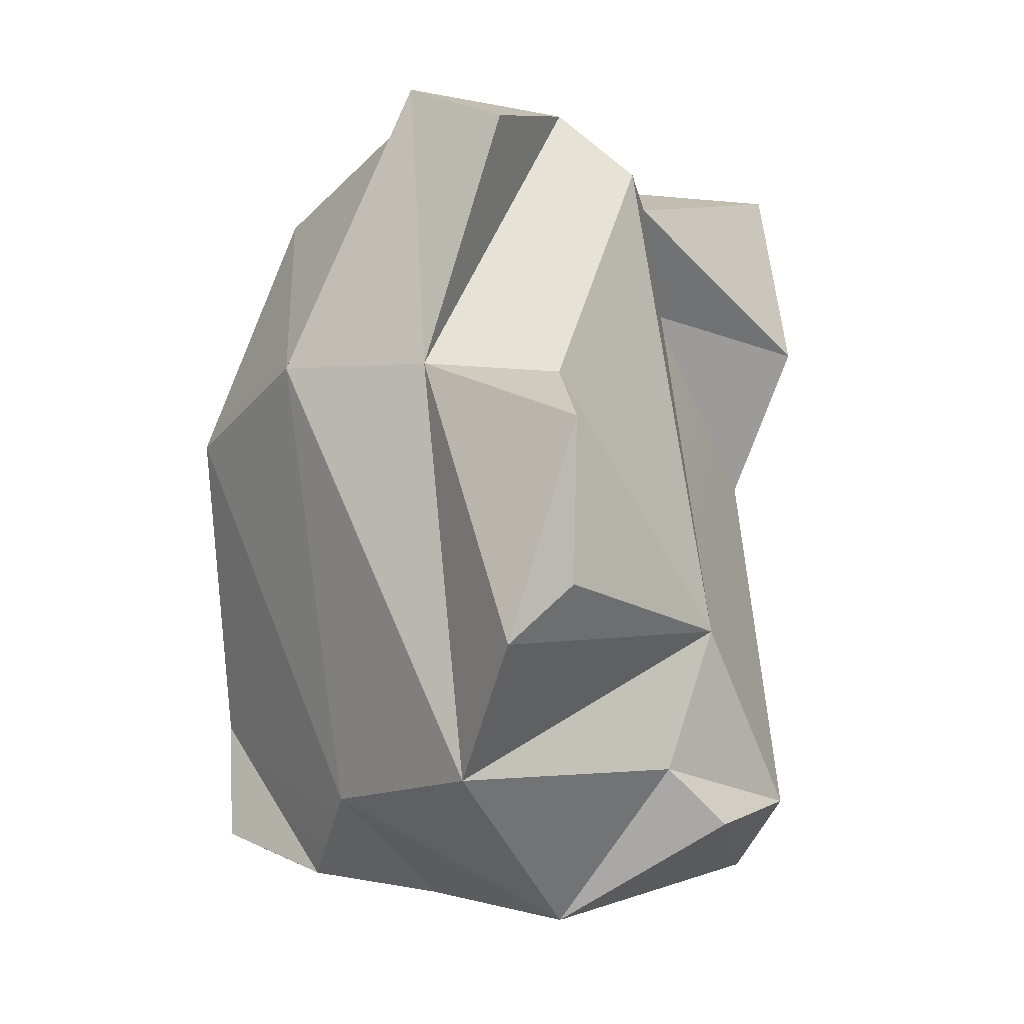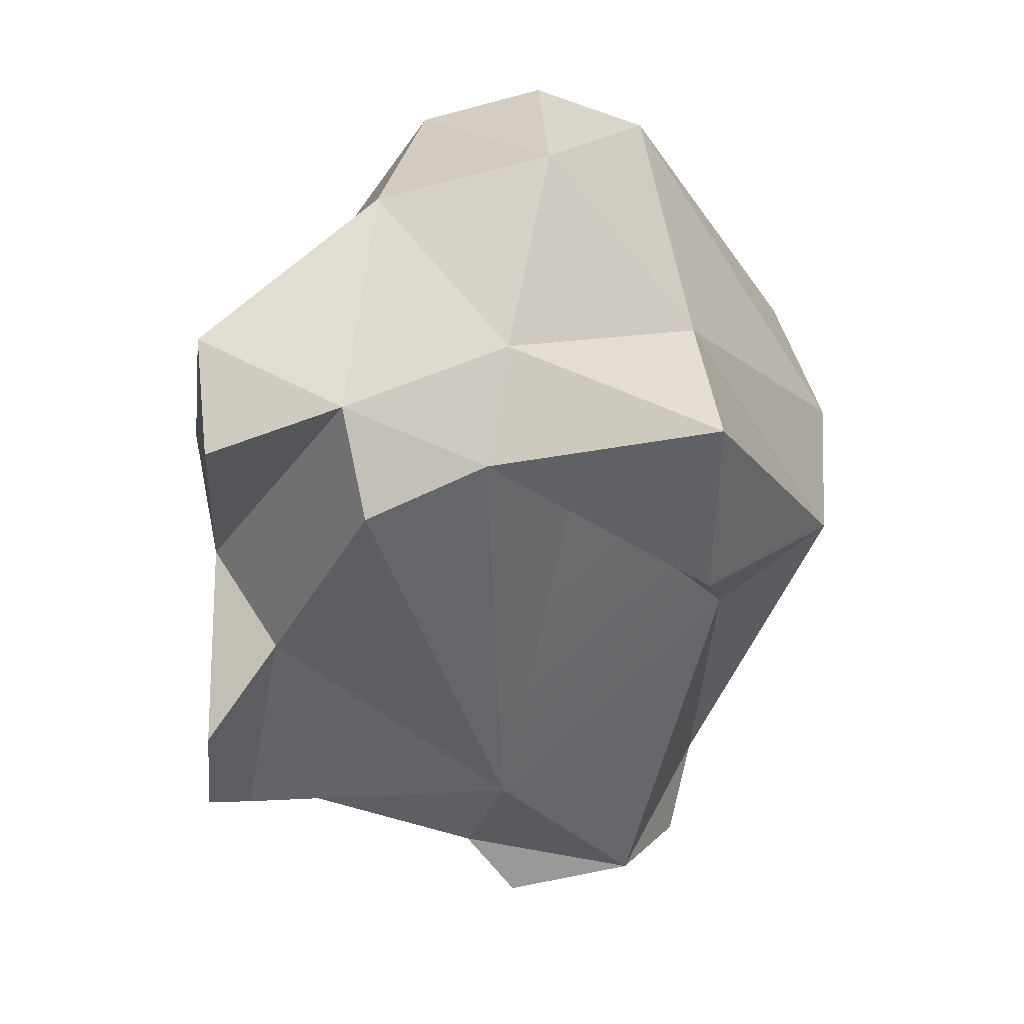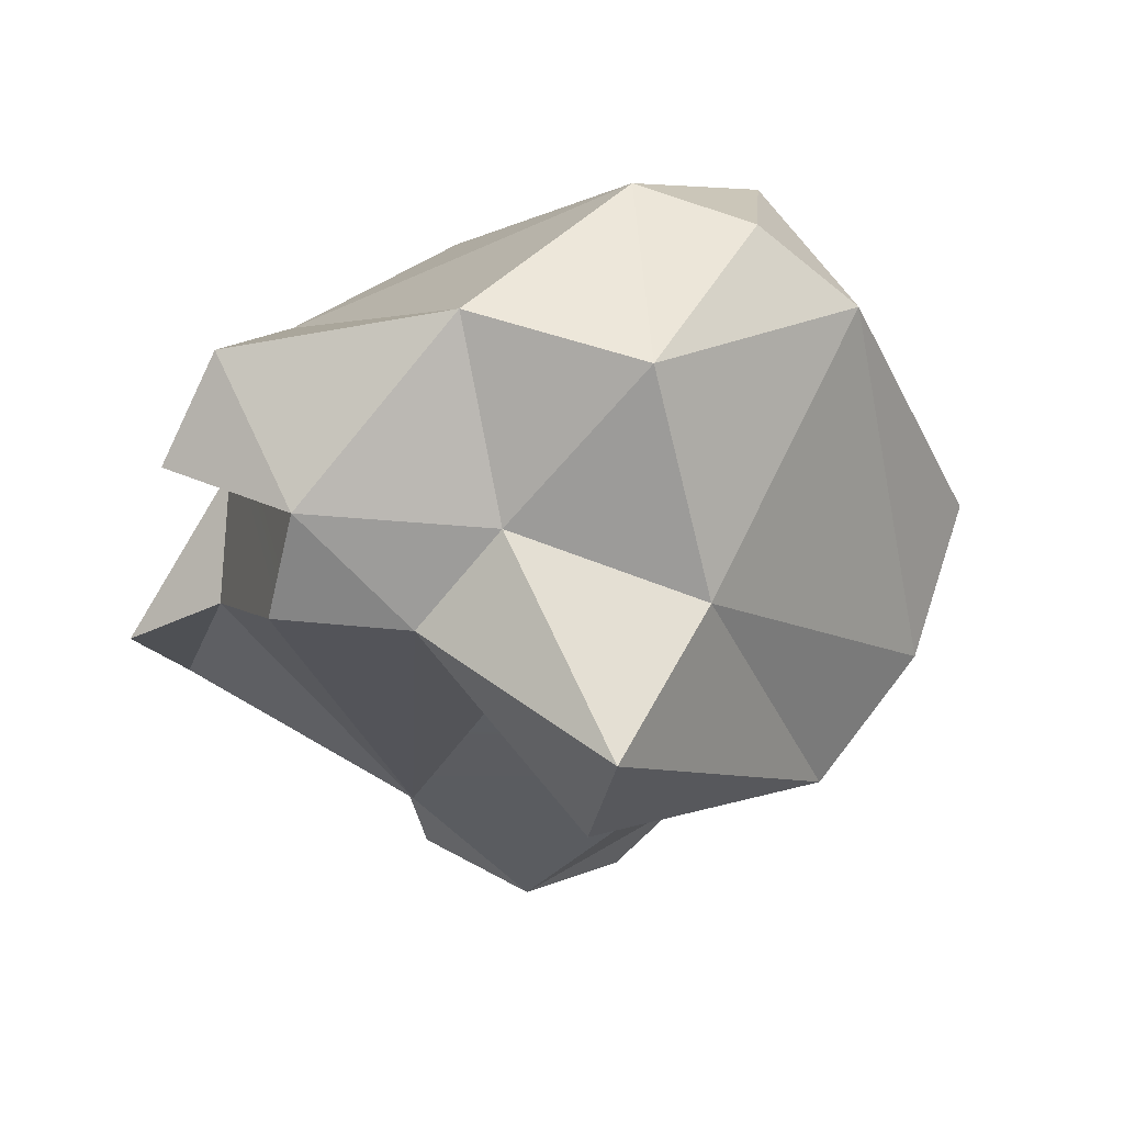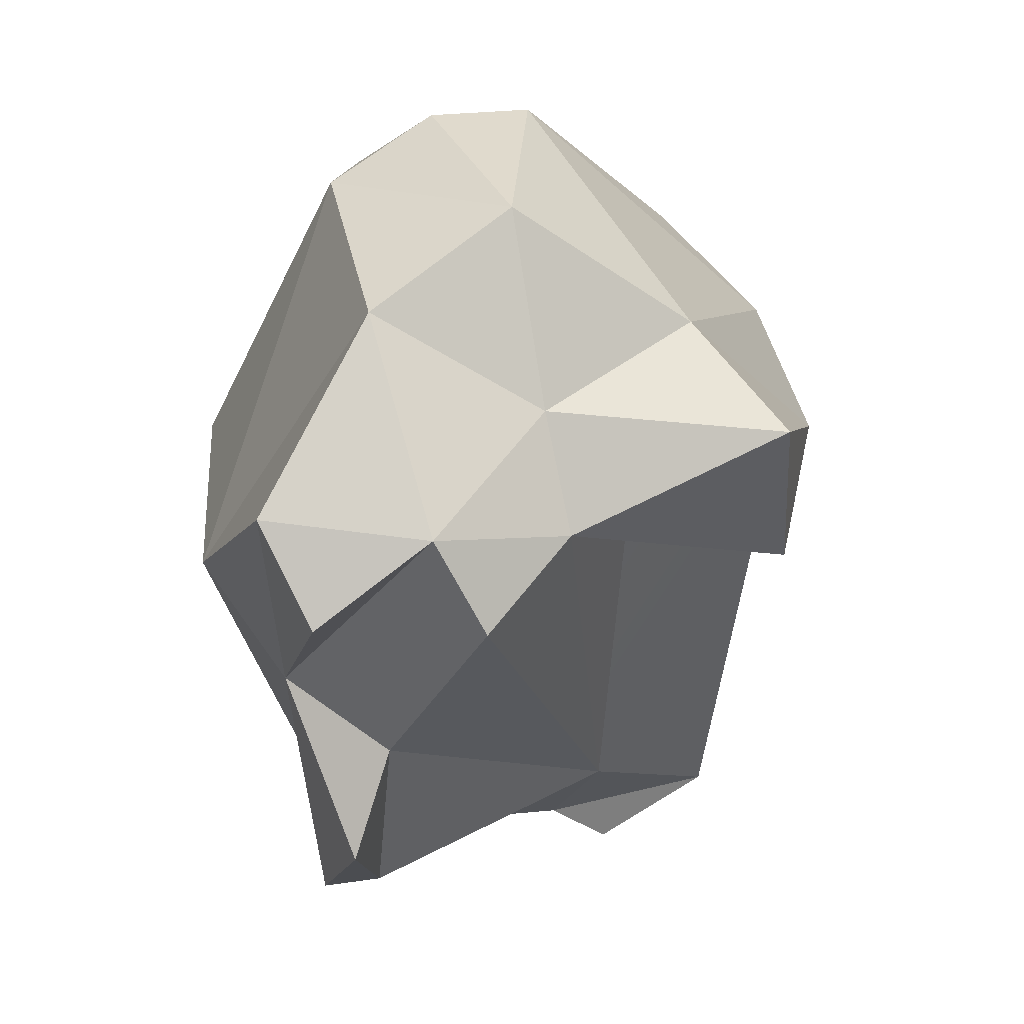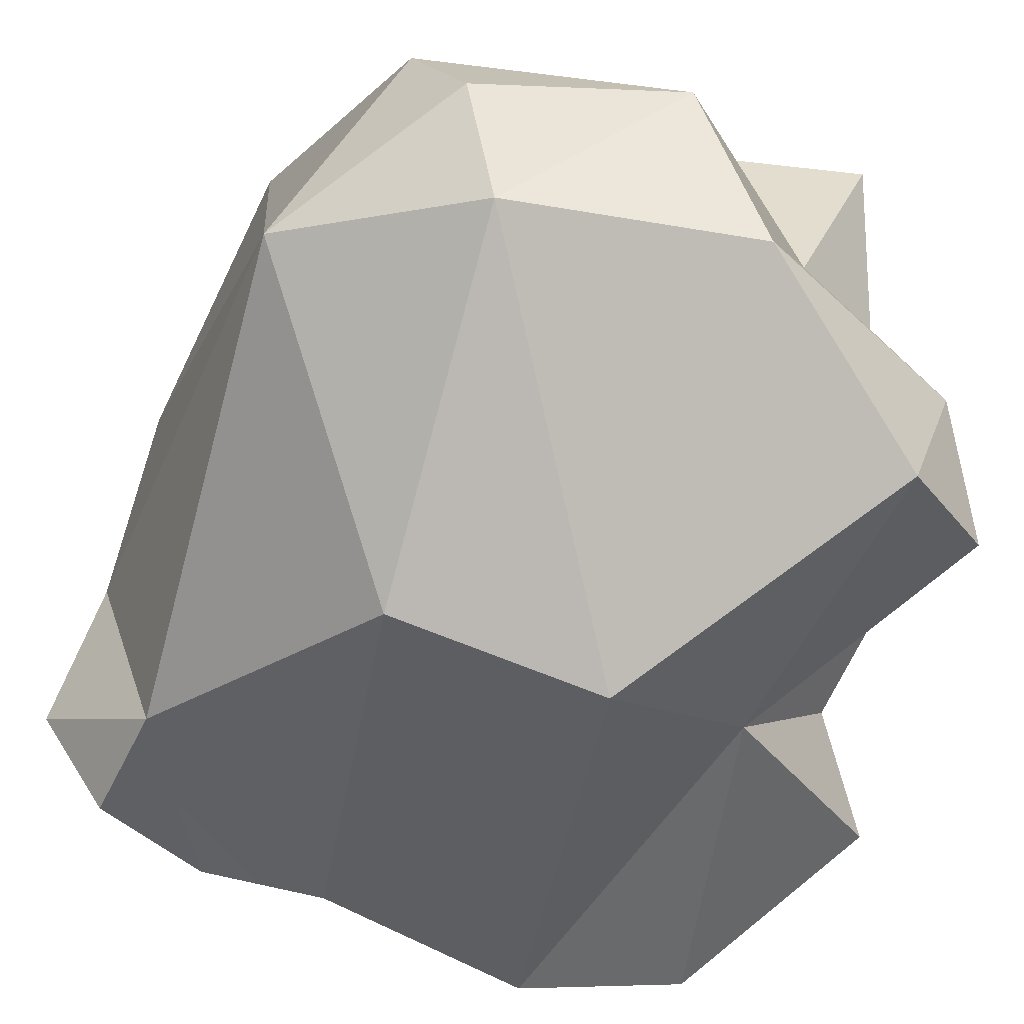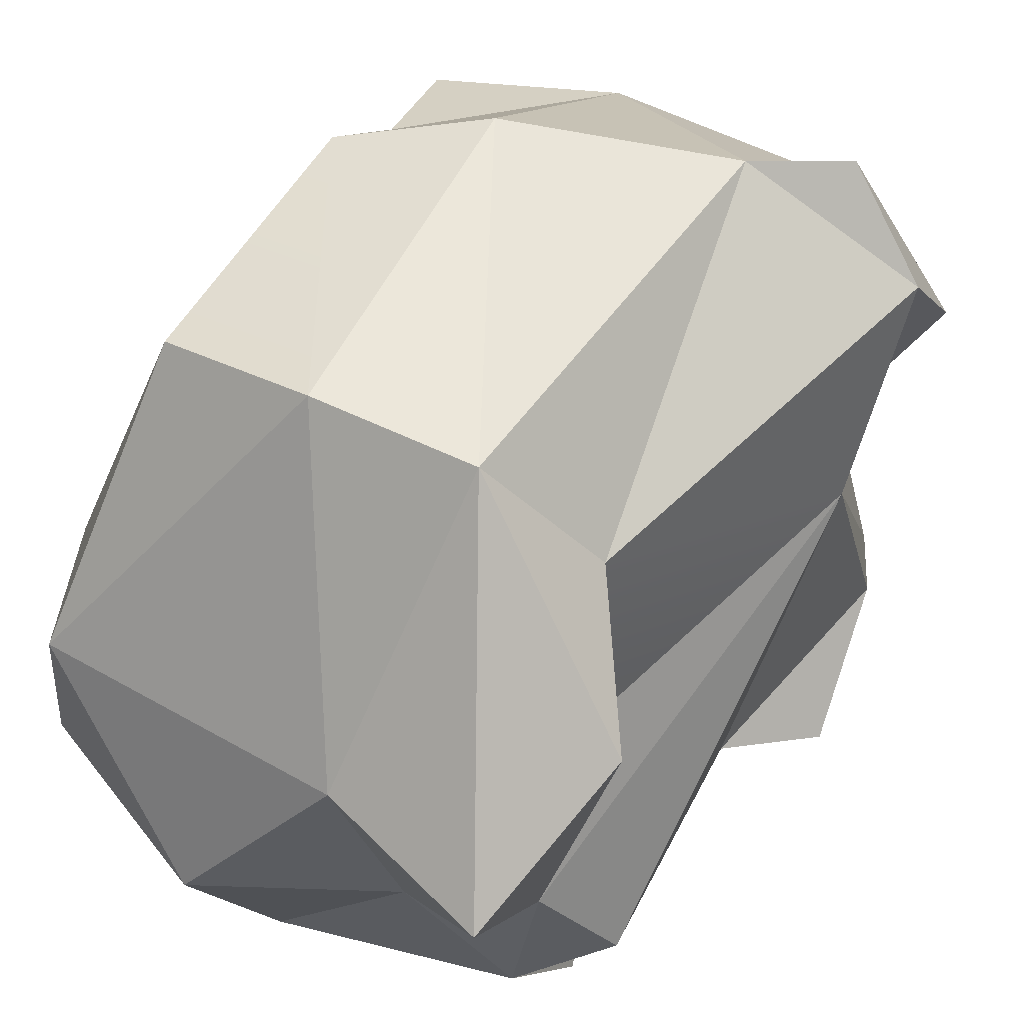
<metadata>
{"format":"obj","ext":"obj","renderer":"f3d","projection":"perspective","resolution":1024,"background":"white","views":[{"elev":-10.8,"azim":47.4,"up":"+Z"},{"elev":50.3,"azim":100.3,"up":"+Z"},{"elev":74.3,"azim":134.5,"up":"+Z"},{"elev":61.8,"azim":76.7,"up":"+Z"},{"elev":-52.9,"azim":-31.0,"up":"+Y"},{"elev":79.0,"azim":29.1,"up":"+Y"}]}
</metadata>
<code>
g rockmanChunk4
v 0.1024 -0.06108 0.184
v -0.006113 -0.06694 0.2139
v 0.04259 0.006057 0.1755
v -0.006113 -0.06694 0.2139
v -0.04419 0.01041 0.2206
v 0.04259 0.006057 0.1755
v 0.02343 0.1104 -0.1648
v -0.004537 0.1685 0.01918
v -0.08238 0.09873 -0.1327
v -0.004537 0.1685 0.01918
v -0.0806 0.1597 0.02538
v -0.08238 0.09873 -0.1327
v 0.09856 -0.1222 -0.158
v 0.05498 -0.01749 -0.2206
v -0.003828 -0.1133 -0.1611
v 0.05498 -0.01749 -0.2206
v -0.0553 -0.006889 -0.204
v -0.003828 -0.1133 -0.1611
v -0.1181 -0.09972 -0.1164
v -0.1407 -0.004927 -0.1349
v -0.1778 -0.04335 0.09823
v -0.0761 -0.1498 0.02606
v -0.1181 -0.09972 -0.1164
v -0.1778 -0.04335 0.09823
v -0.1436 0.08336 -0.09469
v -0.1511 0.1247 0.02835
v -0.1778 -0.04335 0.09823
v 0.08859 -0.1391 0.04273
v 0.09856 -0.1222 -0.158
v 0.01723 -0.1685 0.0484
v 0.09856 -0.1222 -0.158
v -0.003828 -0.1133 -0.1611
v 0.01723 -0.1685 0.0484
v -0.08238 0.09873 -0.1327
v -0.0806 0.1597 0.02538
v -0.1436 0.08336 -0.09469
v -0.0806 0.1597 0.02538
v -0.1511 0.1247 0.02835
v -0.05122 -0.09061 -0.1958
v -0.1432 -0.05141 -0.1812
v -0.1127 -0.1016 -0.1738
v 0.01723 -0.1685 0.0484
v -0.003828 -0.1133 -0.1611
v -0.0761 -0.1498 0.02606
v -0.003828 -0.1133 -0.1611
v -0.1181 -0.09972 -0.1164
v -0.0761 -0.1498 0.02606
v -0.05122 -0.09061 -0.1958
v -0.006113 -0.06694 0.2139
v -0.1124 -0.06658 0.1736
v -0.04419 0.01041 0.2206
v -0.1124 -0.06658 0.1736
v -0.1329 -0.01023 0.1852
v -0.04419 0.01041 0.2206
v -0.1124 -0.06658 0.1736
v -0.1778 -0.04335 0.09823
v -0.1329 -0.01023 0.1852
v -0.004537 0.1685 0.01918
v 0.02343 0.1104 -0.1648
v 0.05567 0.1199 0.02031
v 0.02343 0.1104 -0.1648
v 0.1143 0.08562 -0.1589
v 0.05567 0.1199 0.02031
v 0.1635 -0.1117 -0.07114
v 0.1504 -0.1407 -0.1004
v 0.1778 -0.1232 0.004215
v 0.1376 -0.04412 0.1476
v 0.1024 -0.06108 0.184
v 0.09713 0.005711 0.1499
v 0.1024 -0.06108 0.184
v 0.04259 0.006057 0.1755
v 0.09713 0.005711 0.1499
v 0.1287 0.01867 -0.07723
v 0.1193 -0.003702 -0.1474
v 0.09856 -0.1222 -0.158
v 0.1193 -0.003702 -0.1474
v 0.05498 -0.01749 -0.2206
v 0.09856 -0.1222 -0.158
v 0.1143 0.08562 -0.1589
v 0.06482 0.106 -0.1896
v 0.131 0.02422 -0.174
v -0.08238 0.09873 -0.1327
v -0.0553 -0.006889 -0.204
v 0.02343 0.1104 -0.1648
v -0.0553 -0.006889 -0.204
v 0.05498 -0.01749 -0.2206
v 0.02343 0.1104 -0.1648
v -0.1436 0.08336 -0.09469
v -0.1407 -0.004927 -0.1349
v -0.08238 0.09873 -0.1327
v -0.0553 -0.006889 -0.204
v -0.1407 -0.004927 -0.1349
v -0.1436 0.08336 -0.09469
v -0.1778 -0.04335 0.09823
v -0.1329 -0.01023 0.1852
v -0.1778 -0.04335 0.09823
v -0.1455 0.0428 0.1585
v -0.04419 0.01041 0.2206
v -0.1329 -0.01023 0.1852
v -0.1455 0.0428 0.1585
v 0.04259 0.006057 0.1755
v -0.04419 0.01041 0.2206
v -0.0002048 0.09032 0.1587
v -0.04419 0.01041 0.2206
v -0.1455 0.0428 0.1585
v -0.0002048 0.09032 0.1587
v 0.09713 0.005711 0.1499
v 0.08311 0.114 0.1811
v 0.1012 0.1156 0.08882
v 0.08311 0.114 0.1811
v -0.004537 0.1685 0.01918
v 0.1012 0.1156 0.08882
v -0.1455 0.0428 0.1585
v -0.0806 0.1597 0.02538
v -0.0002048 0.09032 0.1587
v -0.0806 0.1597 0.02538
v -0.004537 0.1685 0.01918
v -0.0002048 0.09032 0.1587
v -0.0806 0.1597 0.02538
v -0.1455 0.0428 0.1585
v -0.1511 0.1247 0.02835
v -0.1455 0.0428 0.1585
v -0.1778 -0.04335 0.09823
v -0.1511 0.1247 0.02835
v -0.1124 -0.06658 0.1736
v -0.0761 -0.1498 0.02606
v -0.1778 -0.04335 0.09823
v -0.006113 -0.06694 0.2139
v 0.01723 -0.1685 0.0484
v -0.1124 -0.06658 0.1736
v 0.01723 -0.1685 0.0484
v -0.0761 -0.1498 0.02606
v -0.1124 -0.06658 0.1736
v 0.1373 -0.09551 0.03701
v 0.08859 -0.1391 0.04273
v 0.1376 -0.04412 0.1476
v 0.1024 -0.06108 0.184
v 0.05567 0.1199 0.02031
v 0.1143 0.08562 -0.1589
v 0.1287 0.01867 -0.07723
v 0.06846 0.04294 0.1054
v 0.1287 0.01867 -0.07723
v 0.09713 0.005711 0.1499
v 0.06846 0.04294 0.1054
v 0.1376 -0.04412 0.1476
v 0.09713 0.005711 0.1499
v 0.1287 0.01867 -0.07723
v 0.1373 -0.09551 0.03701
v 0.1376 -0.04412 0.1476
v 0.1287 0.01867 -0.07723
v 0.1287 0.01867 -0.07723
v 0.1143 0.08562 -0.1589
v 0.1193 -0.003702 -0.1474
v 0.09713 0.005711 0.1499
v 0.1012 0.1156 0.08882
v 0.06846 0.04294 0.1054
v 0.04259 0.006057 0.1755
v -0.0002048 0.09032 0.1587
v 0.08311 0.114 0.1811
v 0.04259 0.006057 0.1755
v 0.08311 0.114 0.1811
v 0.09713 0.005711 0.1499
v 0.05567 0.1199 0.02031
v 0.06846 0.04294 0.1054
v 0.1012 0.1156 0.08882
v 0.05567 0.1199 0.02031
v 0.1012 0.1156 0.08882
v -0.004537 0.1685 0.01918
v -0.004537 0.1685 0.01918
v 0.08311 0.114 0.1811
v -0.0002048 0.09032 0.1587
v -0.006113 -0.06694 0.2139
v 0.1024 -0.06108 0.184
v 0.0747 -0.1371 0.1867
v 0.1024 -0.06108 0.184
v 0.1247 -0.1226 0.1632
v 0.0747 -0.1371 0.1867
v 0.01723 -0.1685 0.0484
v -0.006113 -0.06694 0.2139
v 0.0747 -0.1371 0.1867
v 0.01723 -0.1685 0.0484
v 0.0747 -0.1371 0.1867
v 0.08859 -0.1391 0.04273
v 0.0747 -0.1371 0.1867
v 0.1247 -0.1226 0.1632
v 0.08859 -0.1391 0.04273
v 0.08859 -0.1391 0.04273
v 0.1247 -0.1226 0.1632
v 0.1024 -0.06108 0.184
v 0.1287 0.01867 -0.07723
v 0.1635 -0.1117 -0.07114
v 0.1373 -0.09551 0.03701
v 0.1635 -0.1117 -0.07114
v 0.1778 -0.1232 0.004215
v 0.1373 -0.09551 0.03701
v 0.08859 -0.1391 0.04273
v 0.1373 -0.09551 0.03701
v 0.1778 -0.1232 0.004215
v 0.09856 -0.1222 -0.158
v 0.08859 -0.1391 0.04273
v 0.1504 -0.1407 -0.1004
v 0.08859 -0.1391 0.04273
v 0.1778 -0.1232 0.004215
v 0.1504 -0.1407 -0.1004
v 0.09856 -0.1222 -0.158
v 0.1504 -0.1407 -0.1004
v 0.1287 0.01867 -0.07723
v 0.1504 -0.1407 -0.1004
v 0.1635 -0.1117 -0.07114
v 0.1287 0.01867 -0.07723
v 0.05498 -0.01749 -0.2206
v 0.1193 -0.003702 -0.1474
v 0.131 0.02422 -0.174
v 0.02343 0.1104 -0.1648
v 0.05498 -0.01749 -0.2206
v 0.06482 0.106 -0.1896
v 0.05498 -0.01749 -0.2206
v 0.131 0.02422 -0.174
v 0.06482 0.106 -0.1896
v 0.02343 0.1104 -0.1648
v 0.06482 0.106 -0.1896
v 0.1143 0.08562 -0.1589
v 0.1193 -0.003702 -0.1474
v 0.1143 0.08562 -0.1589
v 0.131 0.02422 -0.174
v -0.05122 -0.09061 -0.1958
v -0.1127 -0.1016 -0.1738
v -0.1181 -0.09972 -0.1164
v -0.1407 -0.004927 -0.1349
v -0.1181 -0.09972 -0.1164
v -0.1432 -0.05141 -0.1812
v -0.1181 -0.09972 -0.1164
v -0.1127 -0.1016 -0.1738
v -0.1432 -0.05141 -0.1812
v -0.0553 -0.006889 -0.204
v -0.1407 -0.004927 -0.1349
v -0.1432 -0.05141 -0.1812
v -0.003828 -0.1133 -0.1611
v -0.0553 -0.006889 -0.204
v -0.05122 -0.09061 -0.1958
v -0.0553 -0.006889 -0.204
v -0.1432 -0.05141 -0.1812
v -0.05122 -0.09061 -0.1958
g rockmanChunk4_0
f 3 2 1
f 6 5 4
f 9 8 7
f 12 11 10
f 15 14 13
f 18 17 16
f 21 20 19
f 24 23 22
f 27 26 25
f 30 29 28
f 33 32 31
f 36 35 34
f 36 38 37
f 41 40 39
f 44 43 42
f 47 46 45
f 46 48 45
f 51 50 49
f 54 53 52
f 57 56 55
f 60 59 58
f 63 62 61
f 66 65 64
f 69 68 67
f 72 71 70
f 75 74 73
f 78 77 76
f 81 80 79
f 84 83 82
f 87 86 85
f 90 89 88
f 90 91 89
f 94 93 92
f 97 96 95
f 100 99 98
f 103 102 101
f 106 105 104
f 109 108 107
f 112 111 110
f 115 114 113
f 118 117 116
f 121 120 119
f 124 123 122
f 127 126 125
f 130 129 128
f 133 132 131
f 136 135 134
f 136 137 135
f 140 139 138
f 138 141 140
f 144 143 142
f 147 146 145
f 150 149 148
f 153 152 151
f 156 155 154
f 159 158 157
f 162 161 160
f 165 164 163
f 168 167 166
f 171 170 169
f 174 173 172
f 177 176 175
f 180 179 178
f 183 182 181
f 186 185 184
f 189 188 187
f 192 191 190
f 195 194 193
f 198 197 196
f 201 200 199
f 204 203 202
f 207 206 205
f 210 209 208
f 213 212 211
f 216 215 214
f 219 218 217
f 222 221 220
f 225 224 223
f 228 227 226
f 231 230 229
f 234 233 232
f 237 236 235
f 240 239 238
f 243 242 241

</code>
